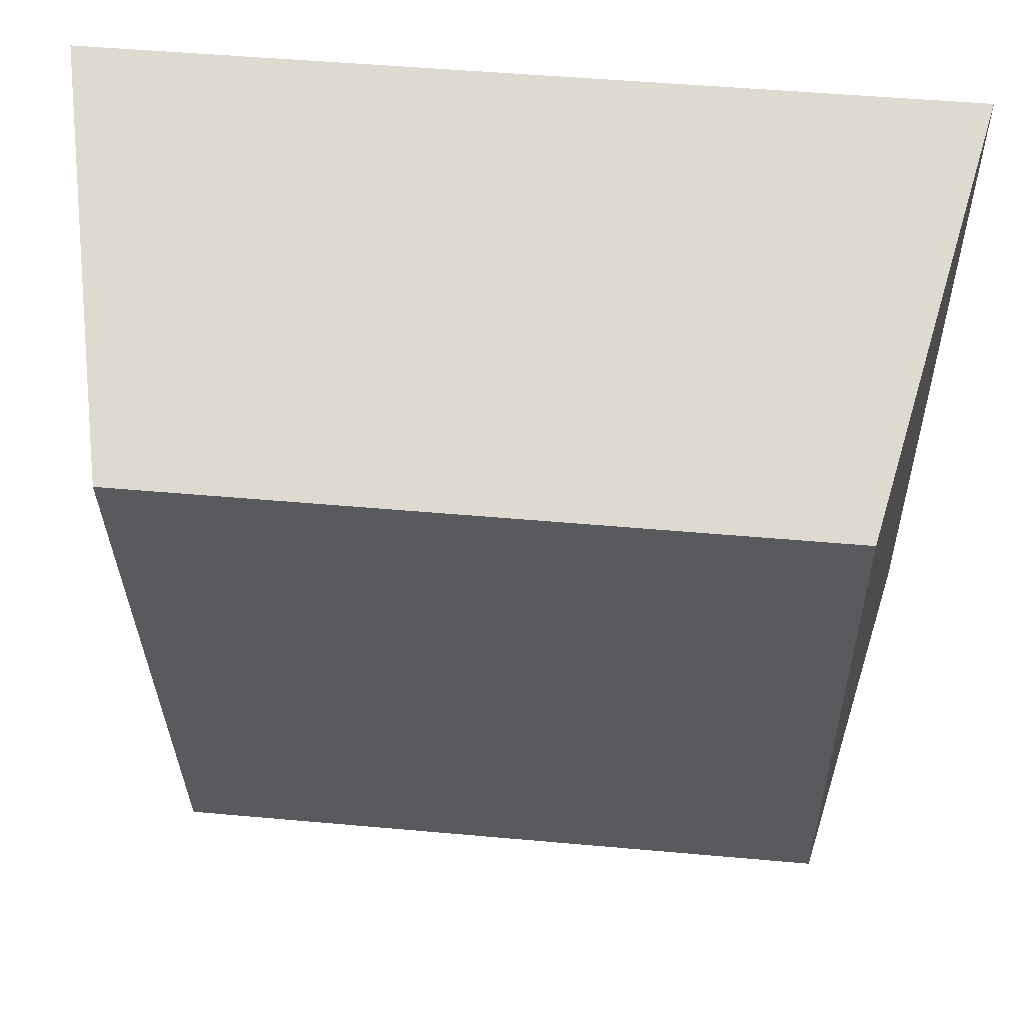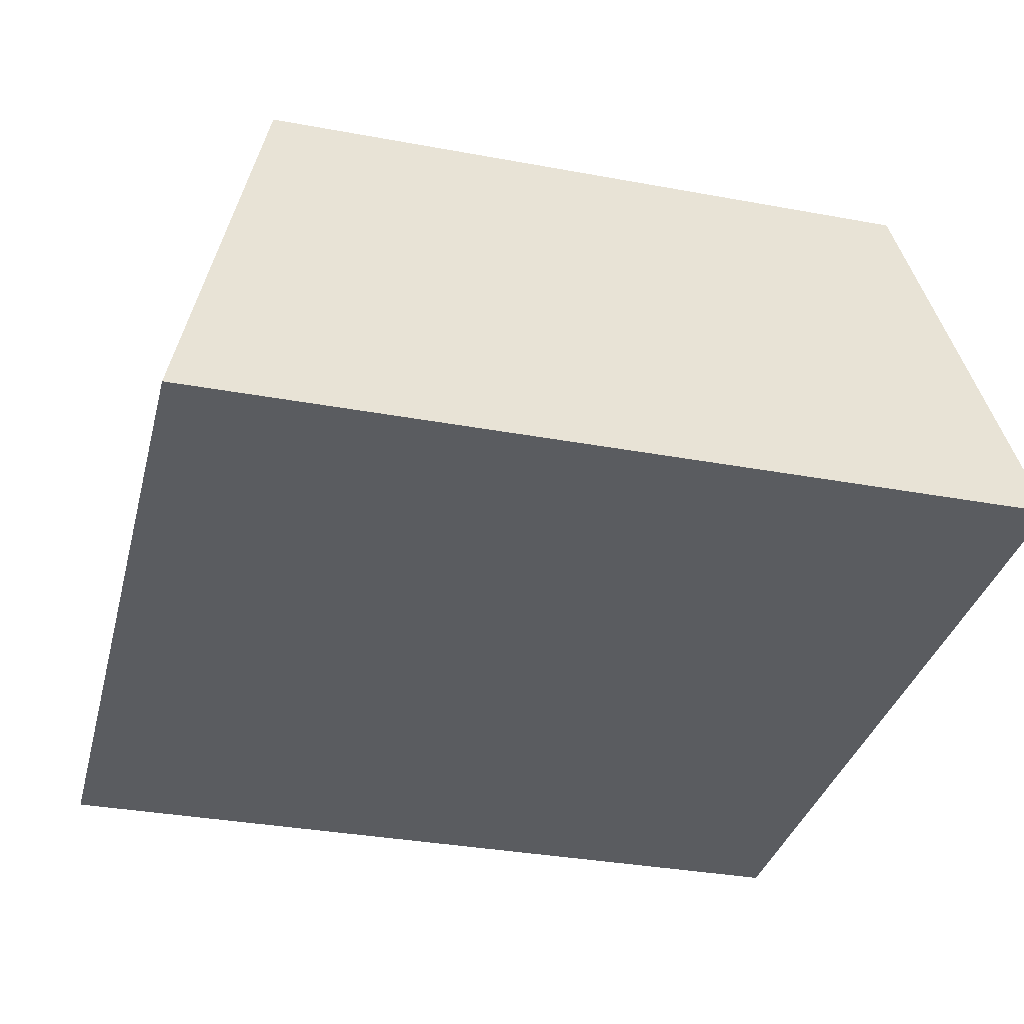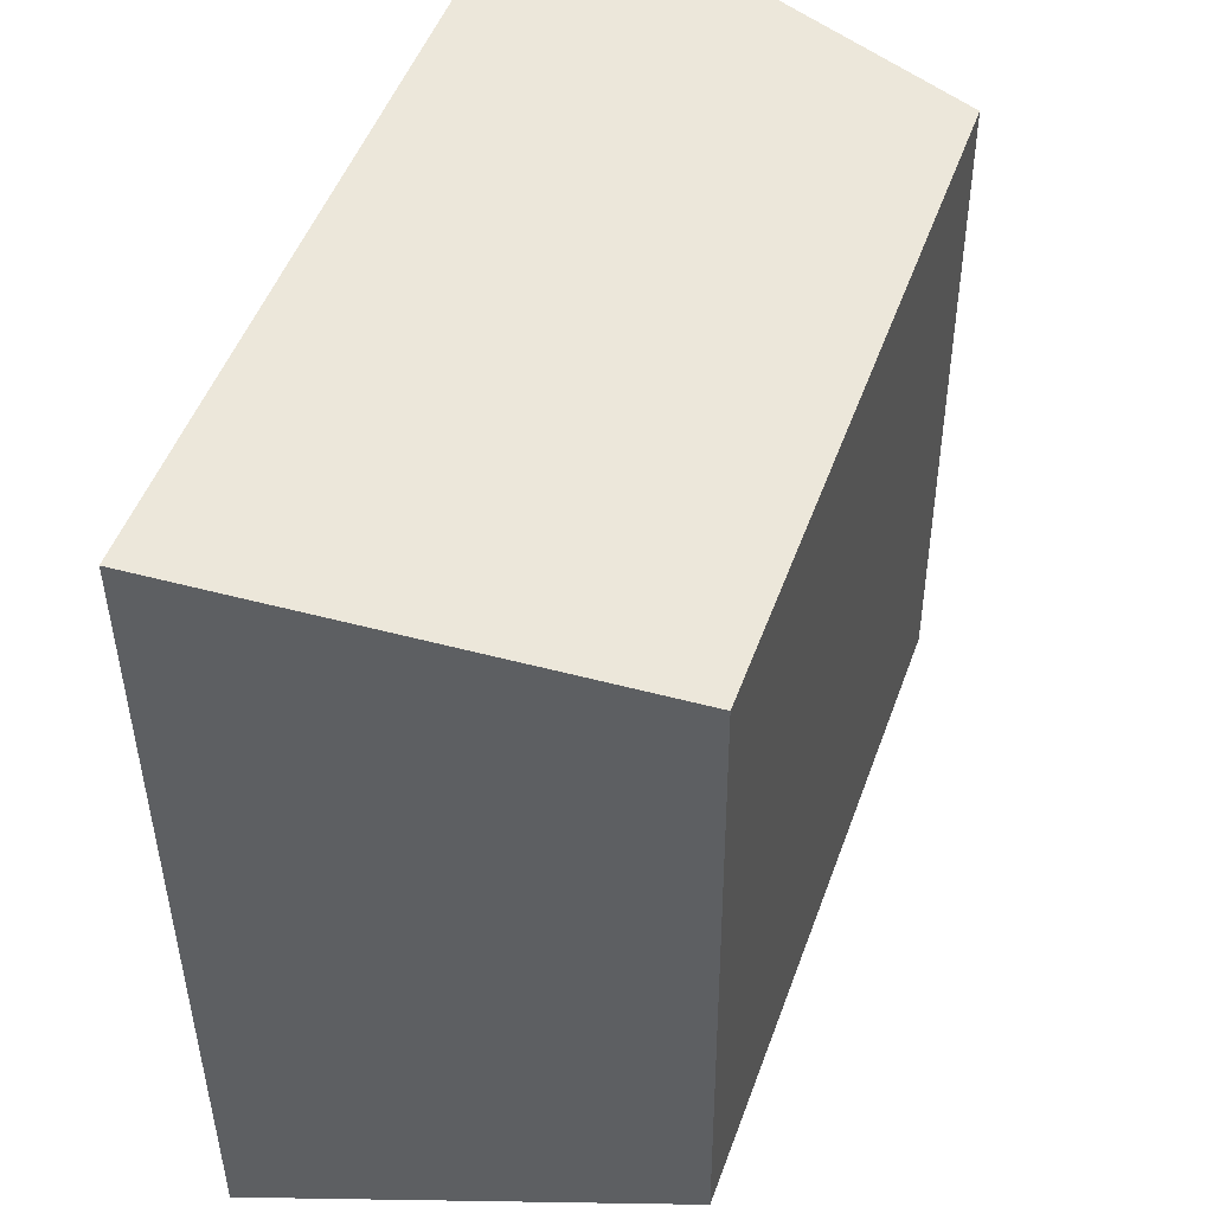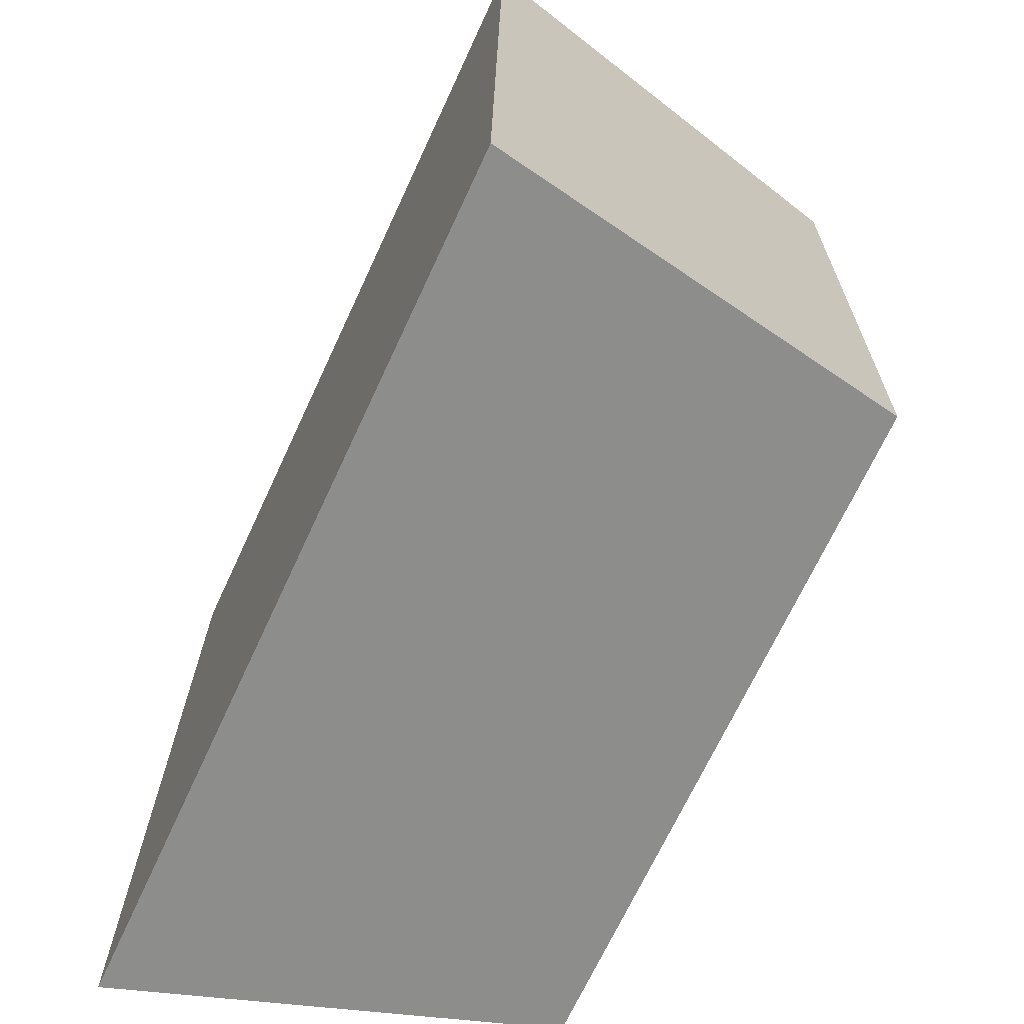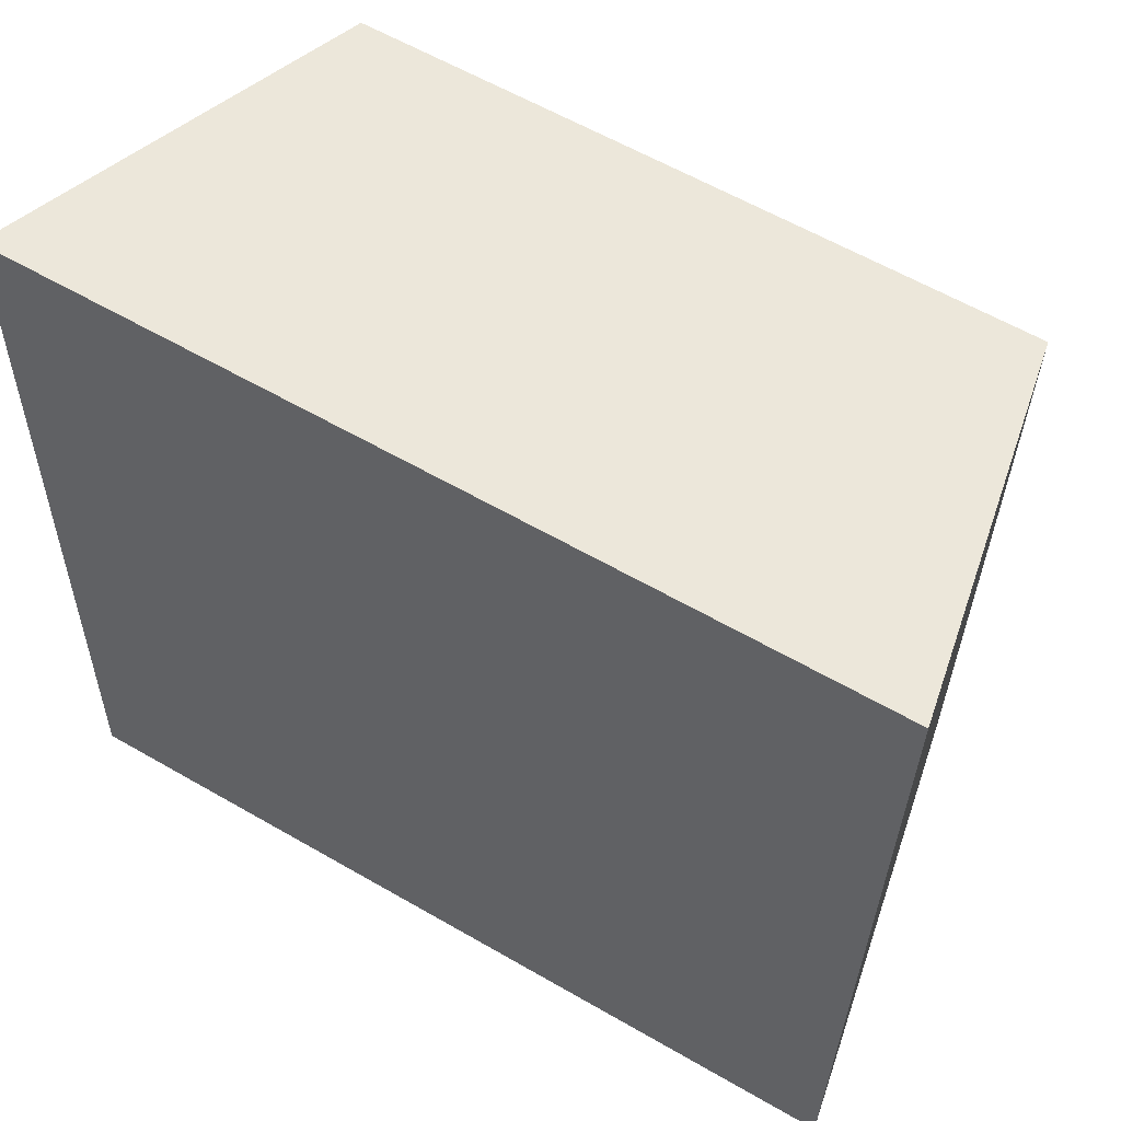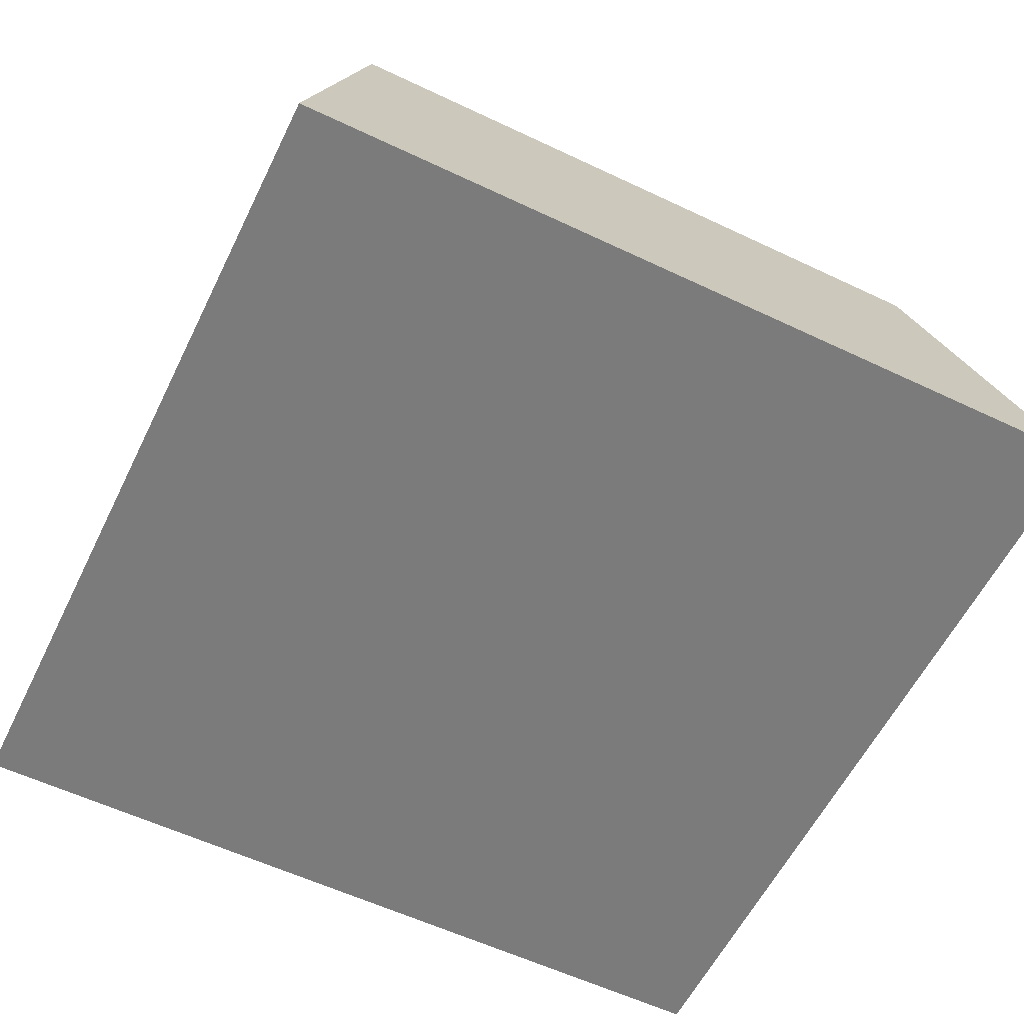
<metadata>
{"format":"obj","ext":"obj","renderer":"f3d","projection":"perspective","resolution":1024,"background":"white","views":[{"elev":58.7,"azim":5.7,"up":"+Y"},{"elev":-34.3,"azim":167.1,"up":"+Z"},{"elev":48.0,"azim":-70.6,"up":"+Y"},{"elev":-70.0,"azim":-114.8,"up":"+Y"},{"elev":58.1,"azim":-149.4,"up":"+Y"},{"elev":-58.5,"azim":155.0,"up":"+Z"}]}
</metadata>
<code>
v  -28.7 64.37 -10.21
v  -28.76 67.55 -10.21
v  -31.94 67.49 -10.21
v  -31.88 64.31 -10.21
v  -27.86 63.57 -14.19
v  -31.86 63.49 -14.19
v  -31.94 67.49 -14.19
v  -27.94 67.56 -14.19
v  -35.05 64.25 -10.21
v  -35.11 67.43 -10.21
v  -35.93 67.42 -14.19
v  -35.86 63.42 -14.19
v  -35.17 70.61 -10.21
v  -31.99 70.67 -10.21
v  -32.01 71.49 -14.19
v  -36.01 71.41 -14.19
v  -28.82 70.73 -10.21
v  -28.01 71.56 -14.19
g Obelisk_Piece_2
f 1 2 3 4
f 5 6 7 8
f 1 4 6 5
f 9 10 11 12
f 13 14 15 16
f 17 2 8 18
f 2 17 14 3
f 11 16 15 7
f 10 13 16 11
f 2 1 5 8
f 3 10 9 4
f 6 12 11 7
f 4 9 12 6
f 14 17 18 15
f 14 13 10 3
f 15 18 8 7

</code>
